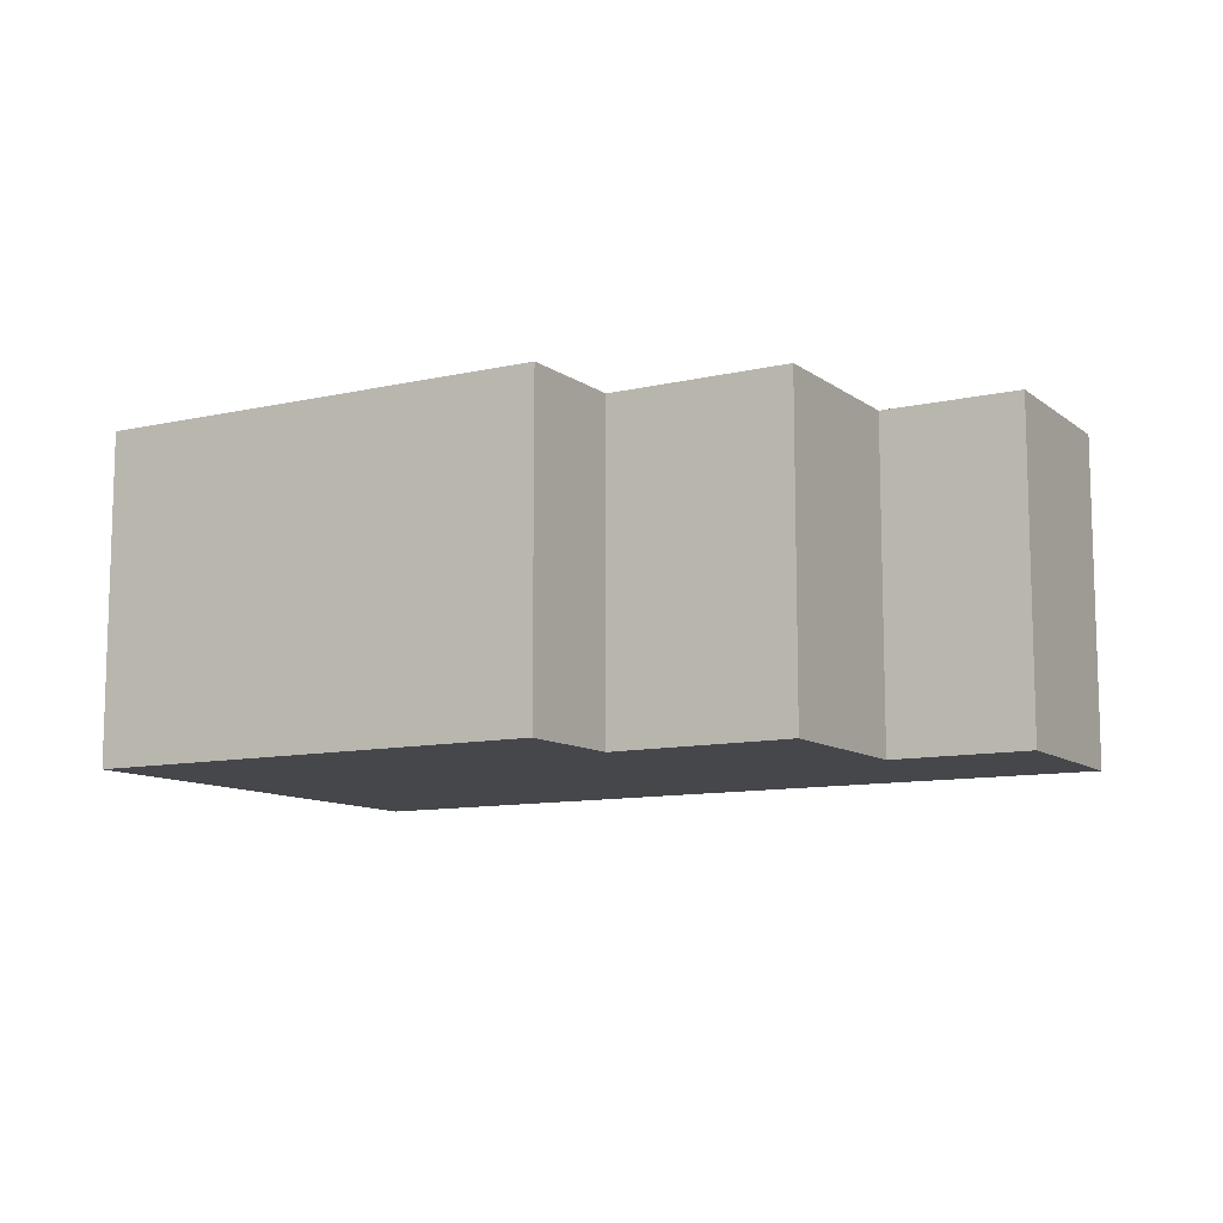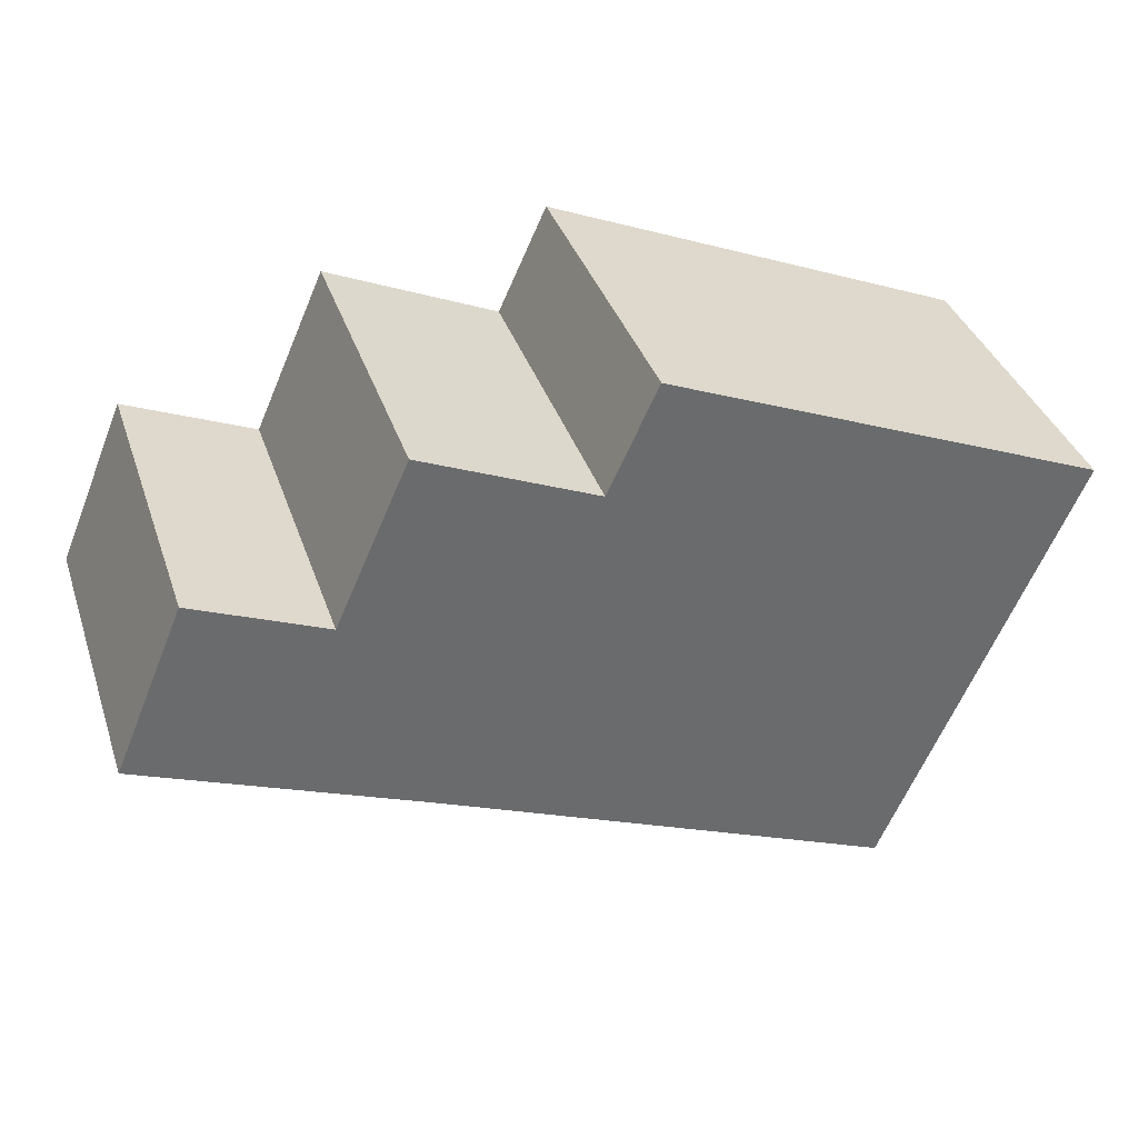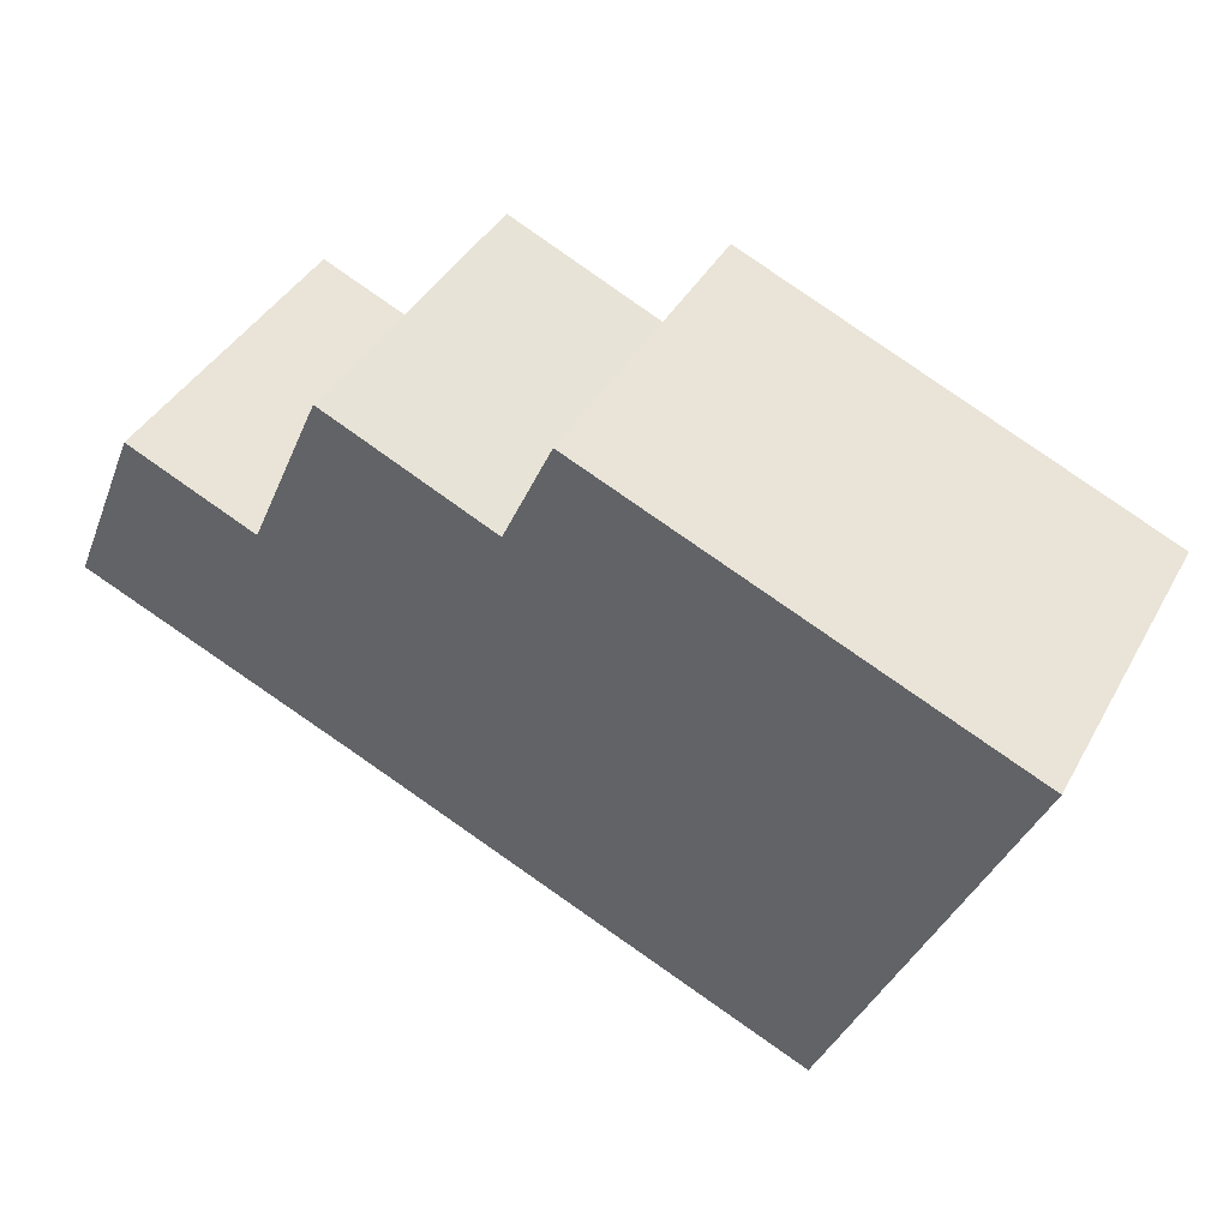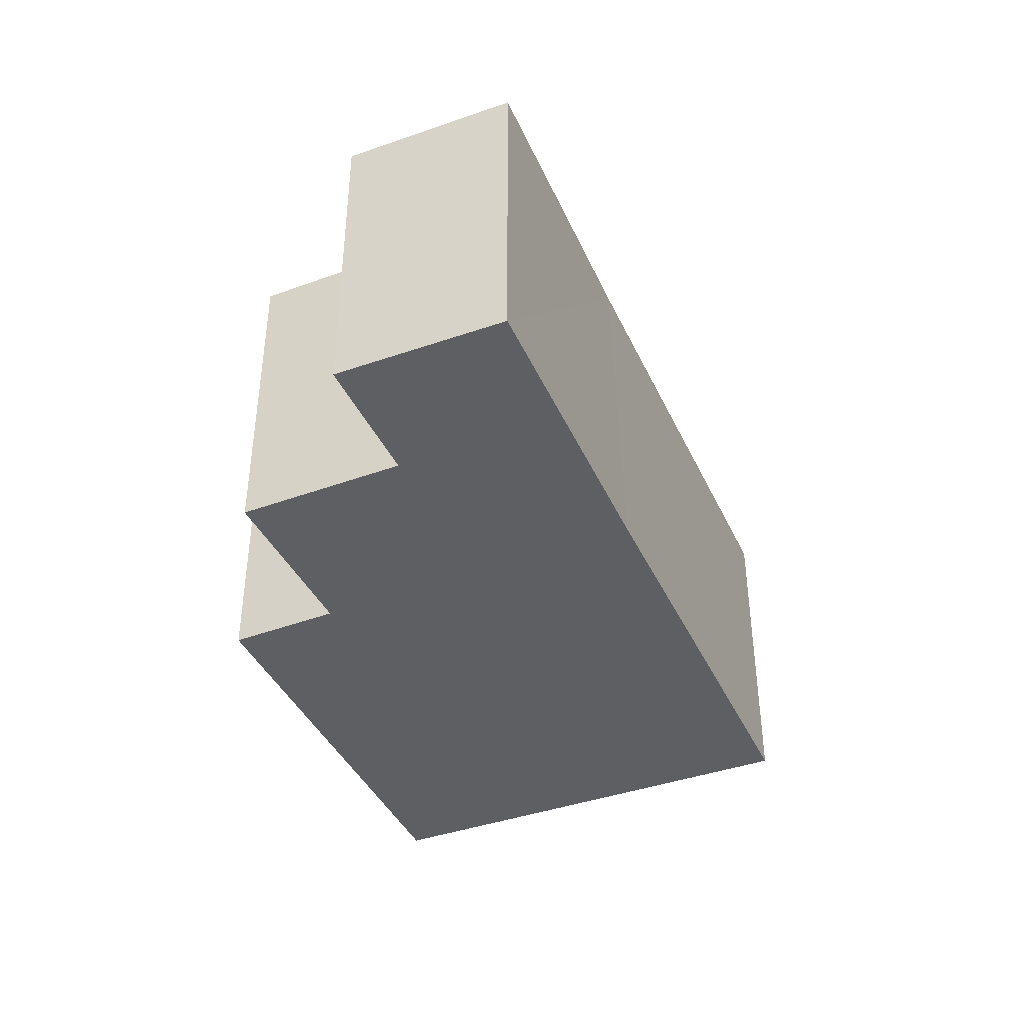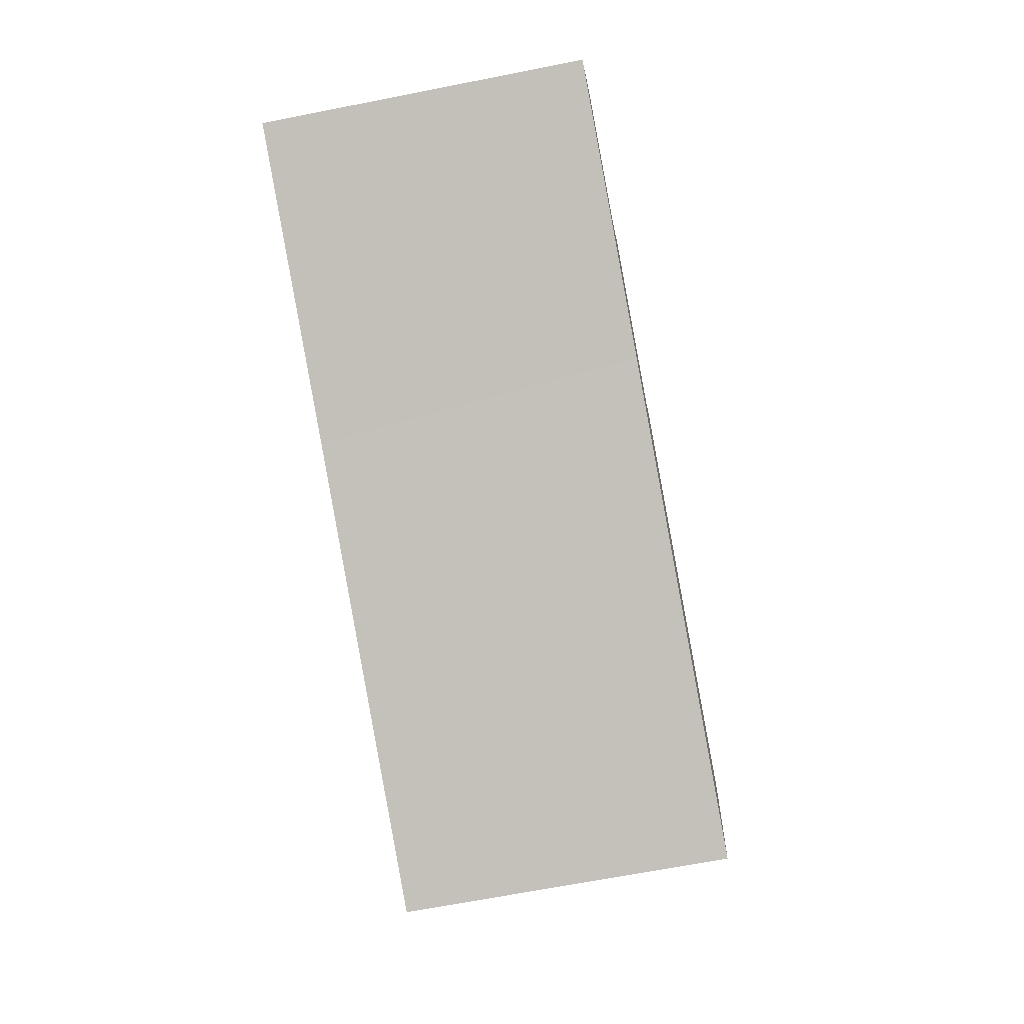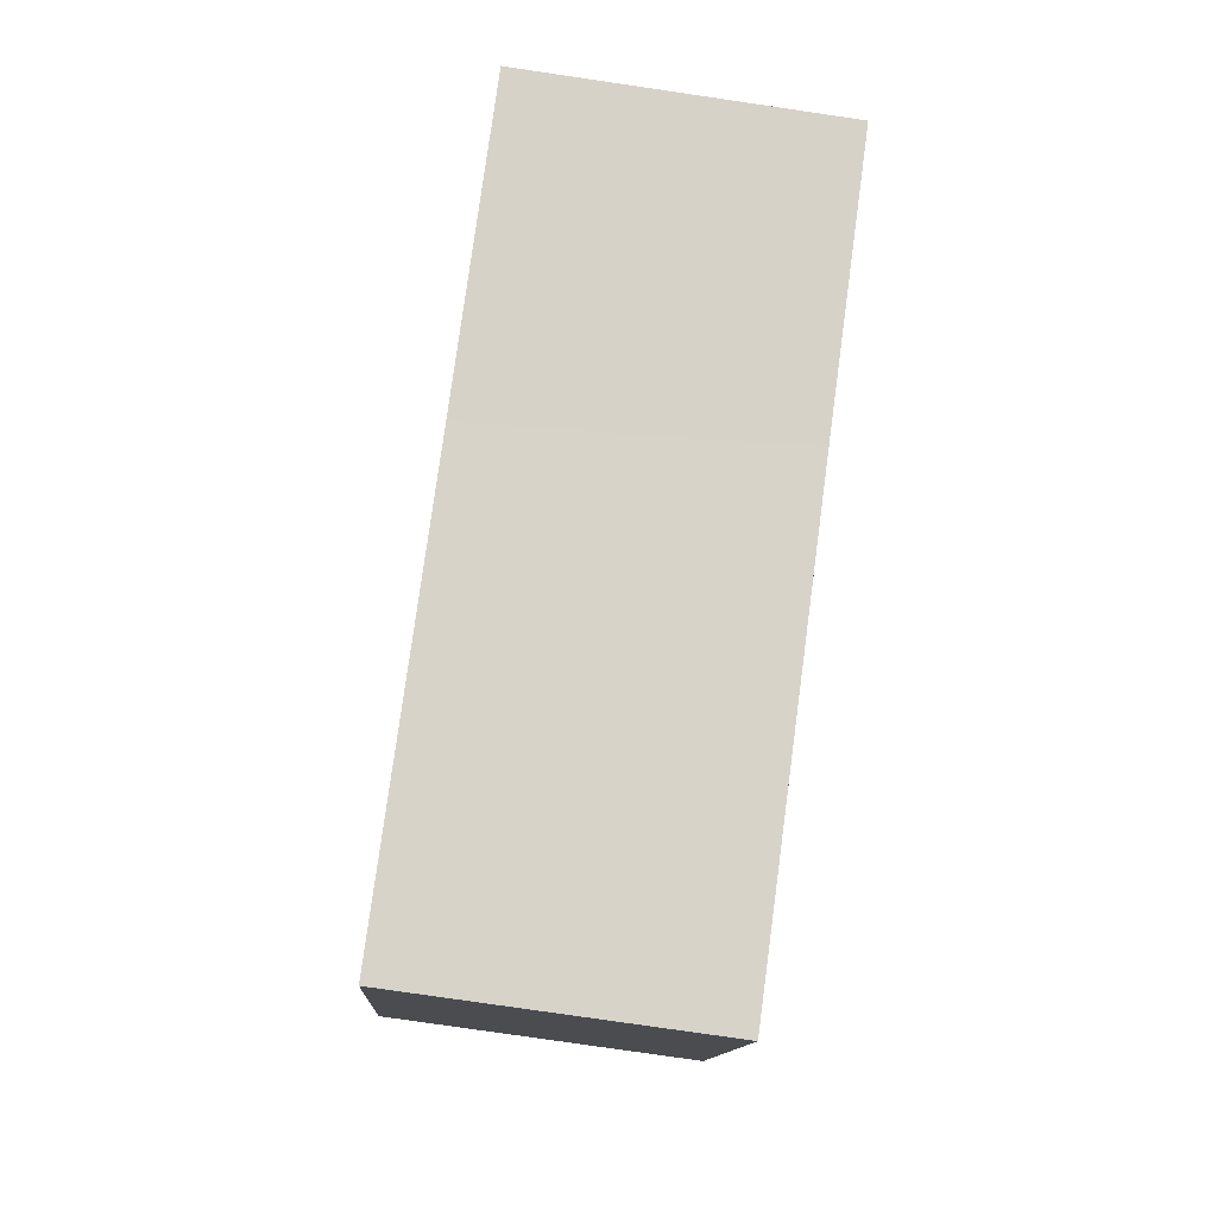
<metadata>
{"format":"obj","ext":"obj","renderer":"f3d","projection":"perspective","resolution":1024,"background":"white","views":[{"elev":-10.5,"azim":6.9,"up":"+Y"},{"elev":37.2,"azim":162.2,"up":"+Z"},{"elev":40.9,"azim":-153.1,"up":"+Z"},{"elev":-40.5,"azim":90.3,"up":"+Y"},{"elev":-66.6,"azim":101.2,"up":"+Z"},{"elev":-79.4,"azim":81.7,"up":"+Z"}]}
</metadata>
<code>
v  0 4.793 2.935e-16
v  9.21 4.793 -3.645
v  2.73 4.793 -6.381
v  6.39 4.793 2.667
v  7.109 4.793 1.097
v  9.566 4.793 -3.496
v  9.638 4.793 2.202
v  10.7 4.793 -0.192
v  13.65 4.793 -1.828
v  12.62 4.793 0.627
v  12.62 -3.839e-17 0.627
v  13.65 1.119e-16 -1.828
v  6.39 -1.633e-16 2.667
v  7.109 -6.717e-17 1.097
v  9.638 -1.348e-16 2.202
v  10.7 1.176e-17 -0.192
v  9.21 2.232e-16 -3.645
v  9.566 2.141e-16 -3.496
v  2.73 3.907e-16 -6.381
v  0 0 0
g defaultobject
f 1 2 3
f 2 1 4
f 2 4 5
f 2 5 6
f 7 8 5
f 5 9 6
f 9 5 8
f 9 8 10
f 11 9 10
f 9 11 12
f 13 5 4
f 5 13 14
f 15 8 7
f 8 15 16
f 12 6 9
f 6 12 17
f 17 12 18
f 17 2 6
f 2 17 3
f 3 17 19
f 19 1 3
f 1 19 20
f 20 4 1
f 4 20 13
f 14 7 5
f 7 14 15
f 16 10 8
f 10 16 11
f 17 20 19
f 20 17 13
f 13 17 14
f 14 17 18
f 12 14 18
f 14 12 16
f 16 12 11
f 15 14 16

</code>
